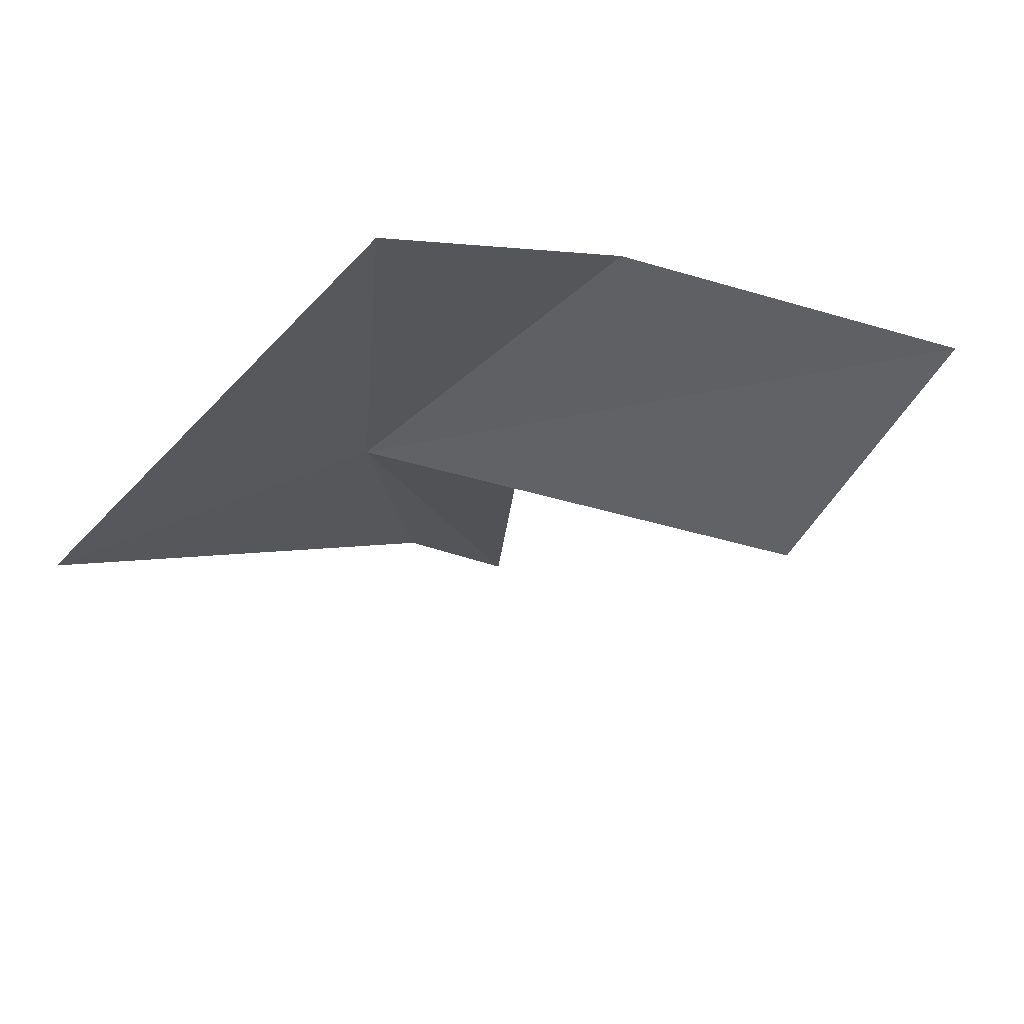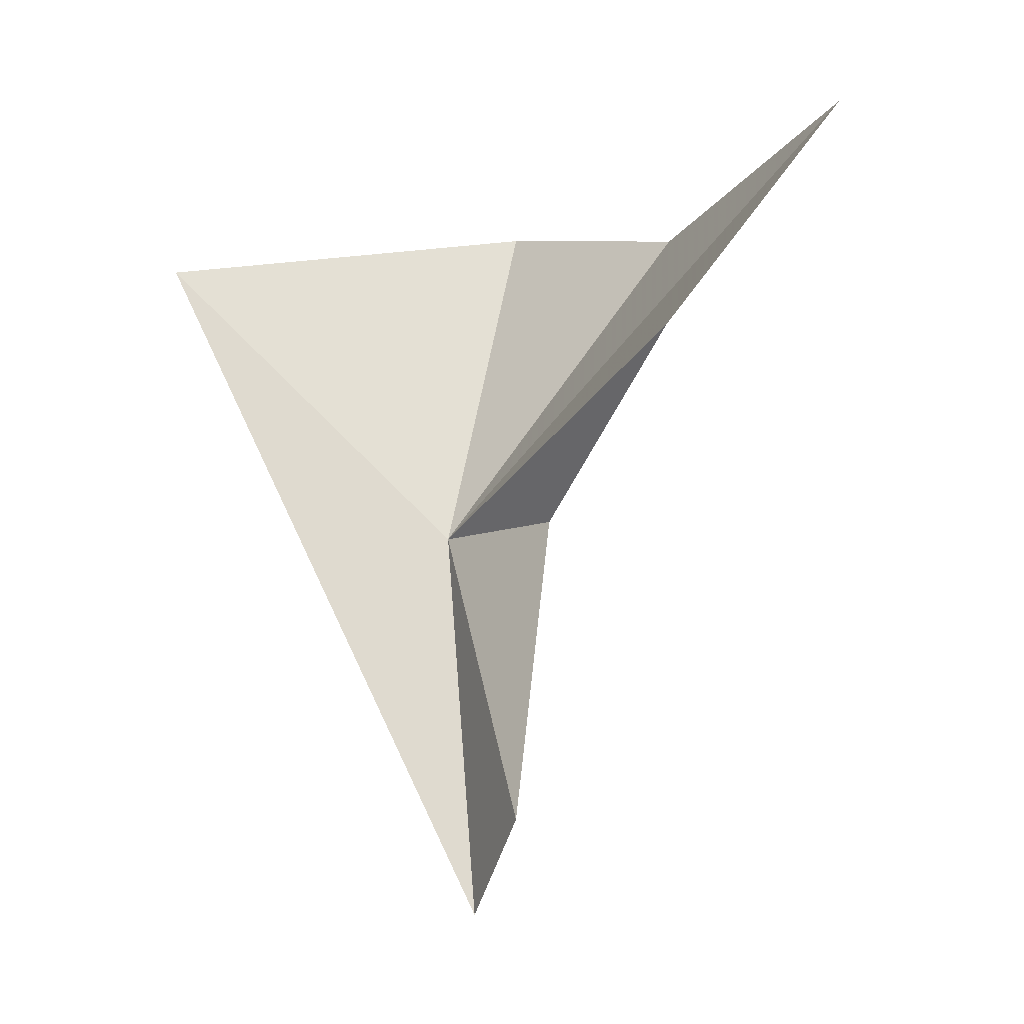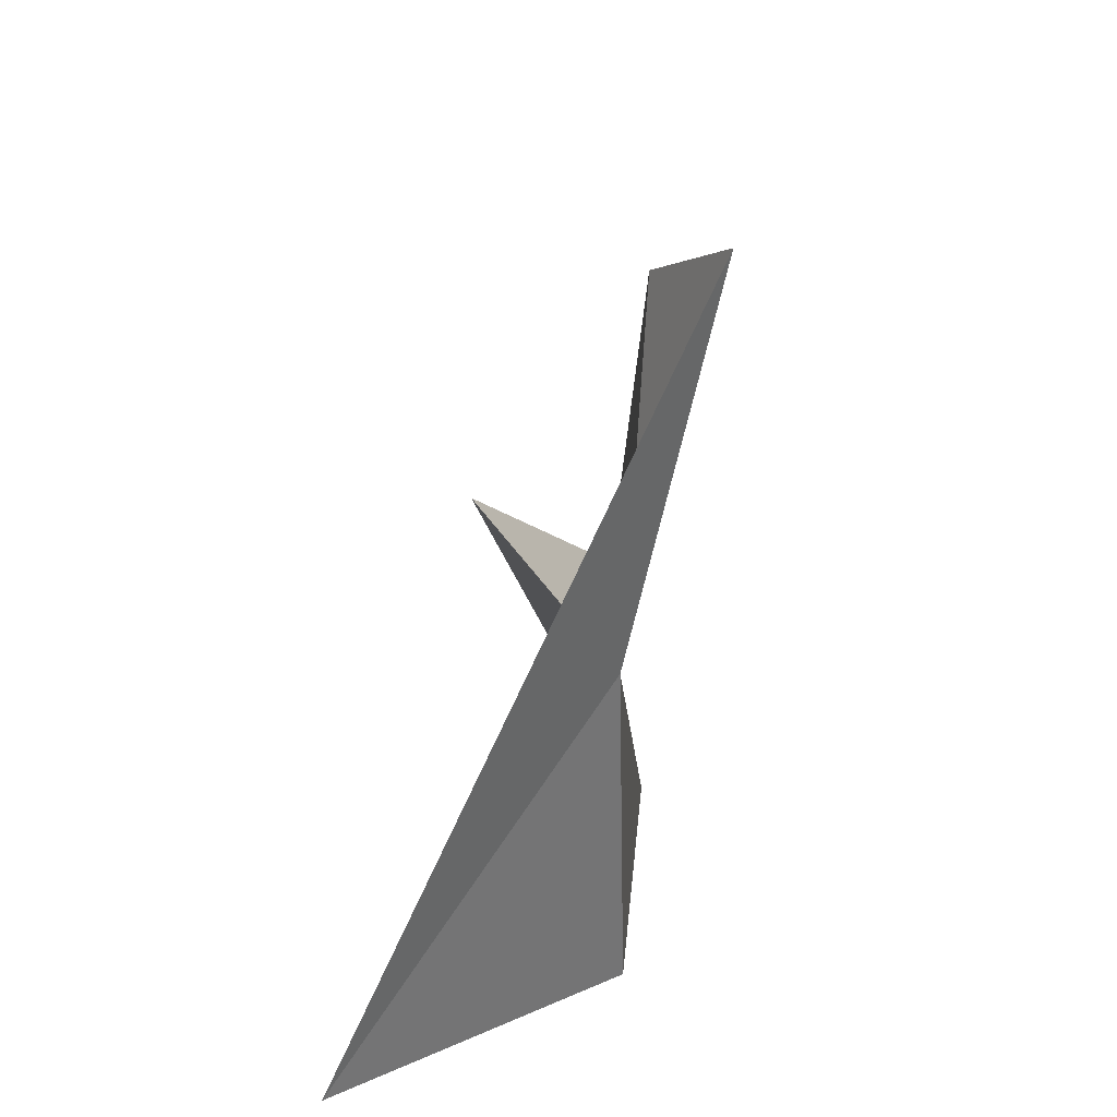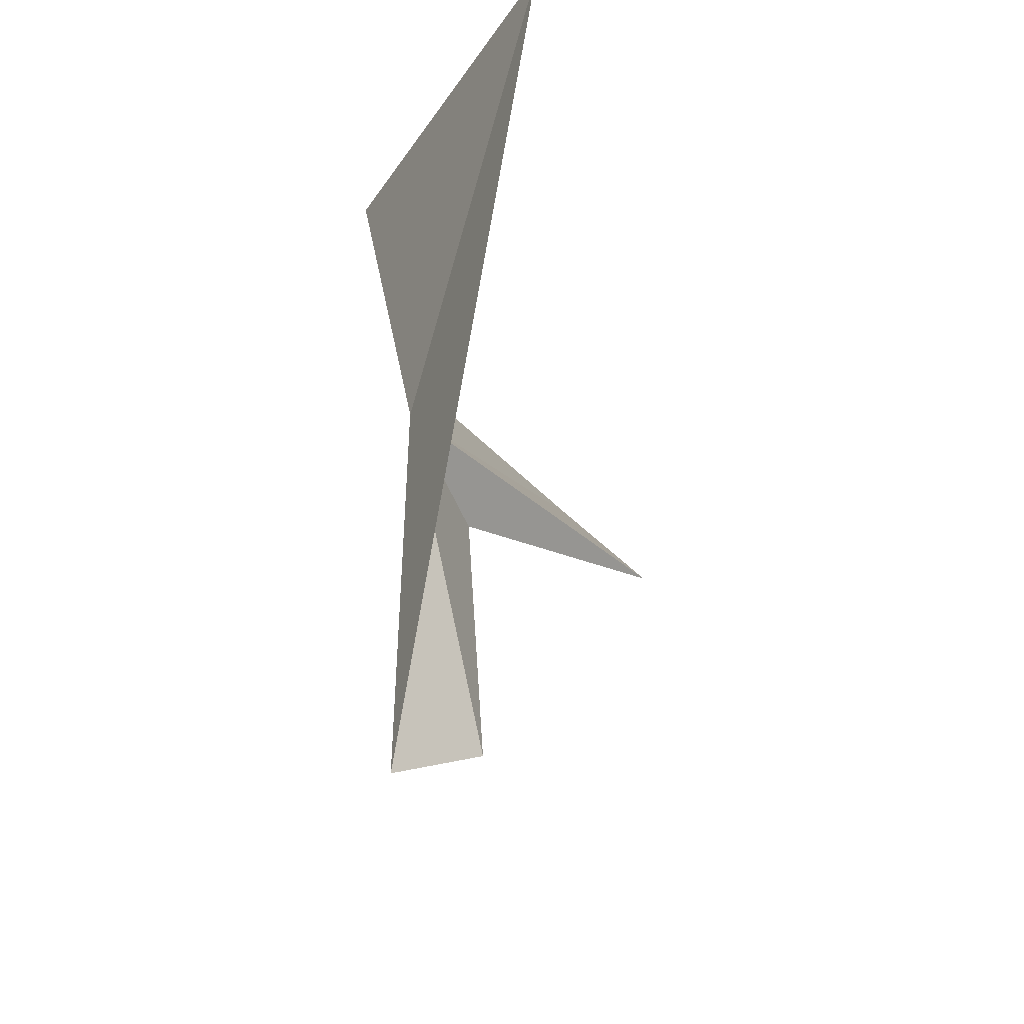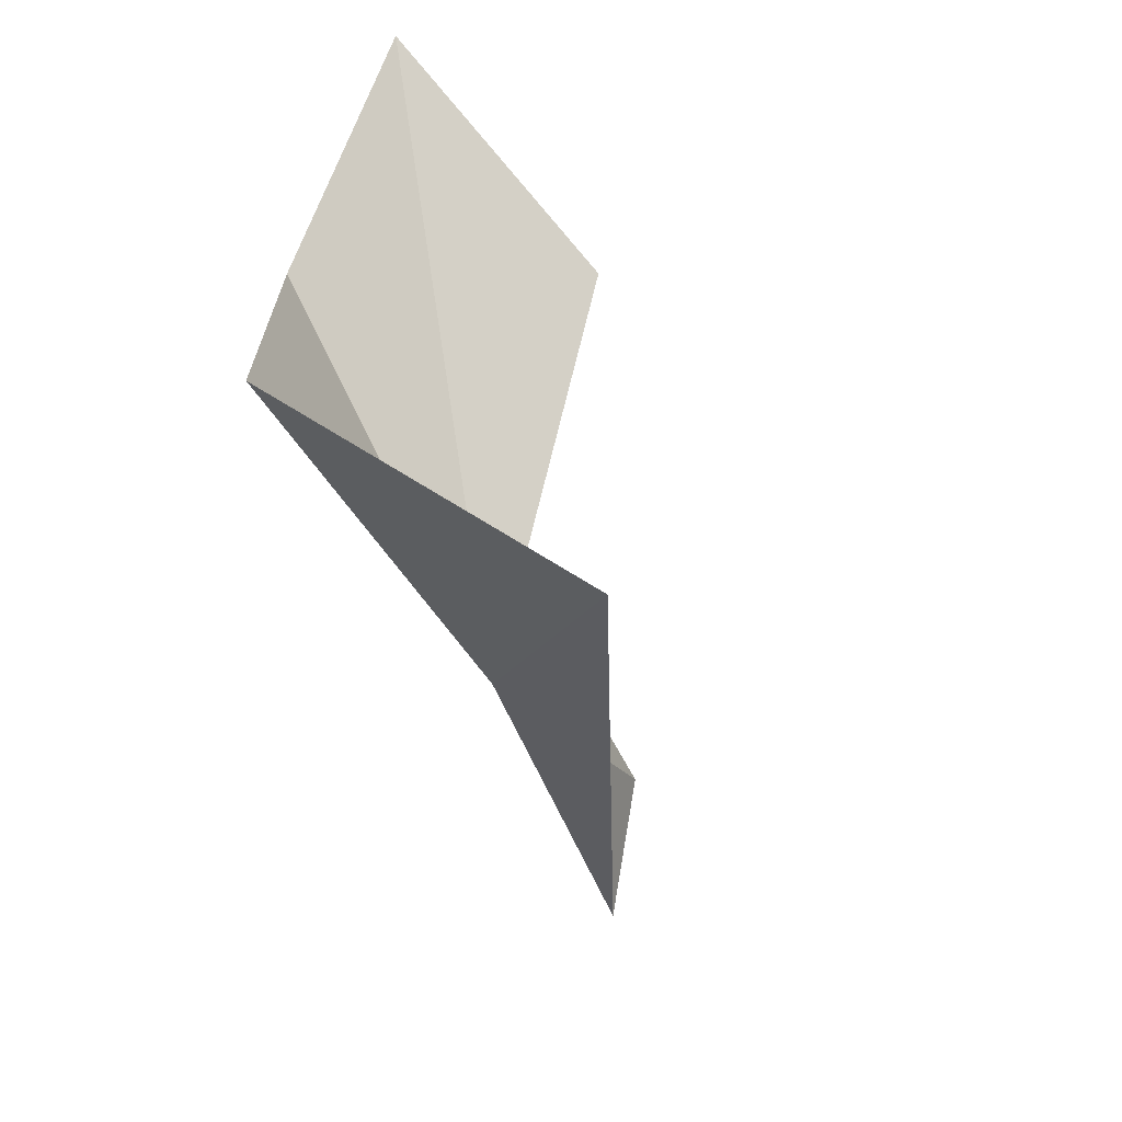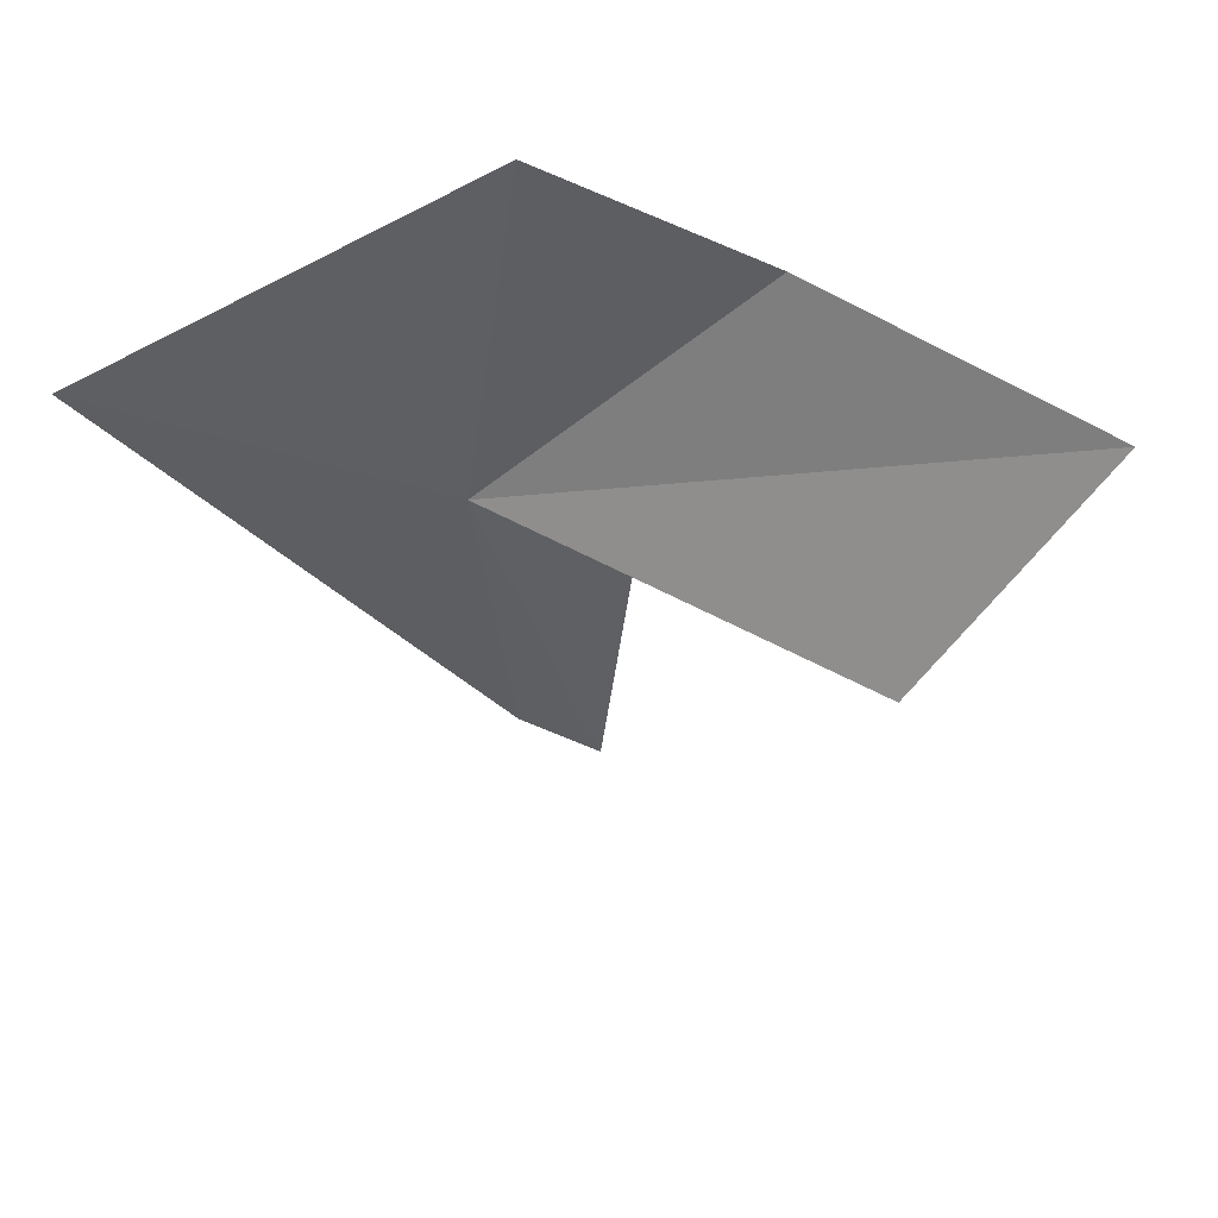
<metadata>
{"format":"obj","ext":"obj","renderer":"f3d","projection":"perspective","resolution":1024,"background":"white","views":[{"elev":74.0,"azim":90.2,"up":"+Z"},{"elev":-18.4,"azim":132.8,"up":"+Z"},{"elev":-57.7,"azim":169.8,"up":"+Y"},{"elev":-42.2,"azim":17.4,"up":"+Z"},{"elev":-43.9,"azim":18.2,"up":"+Y"},{"elev":58.8,"azim":108.0,"up":"+Z"}]}
</metadata>
<code>
v 4.479 68.69 34.45
v 0.2854 80.46 49.12
v 0.8425 70.16 52.3
v 4.855 94.3 50.22
v 14.25 57.3 49.89
v 4.928 76.15 33.63
v 10.78 88.48 38.79
v 3.787 70.09 15.01
v 6.167 75.04 18.78
f 1 3 2
f 1 2 4
f 1 5 3
f 1 7 6
f 1 8 5
f 1 6 9
f 1 9 8
f 1 4 7

</code>
